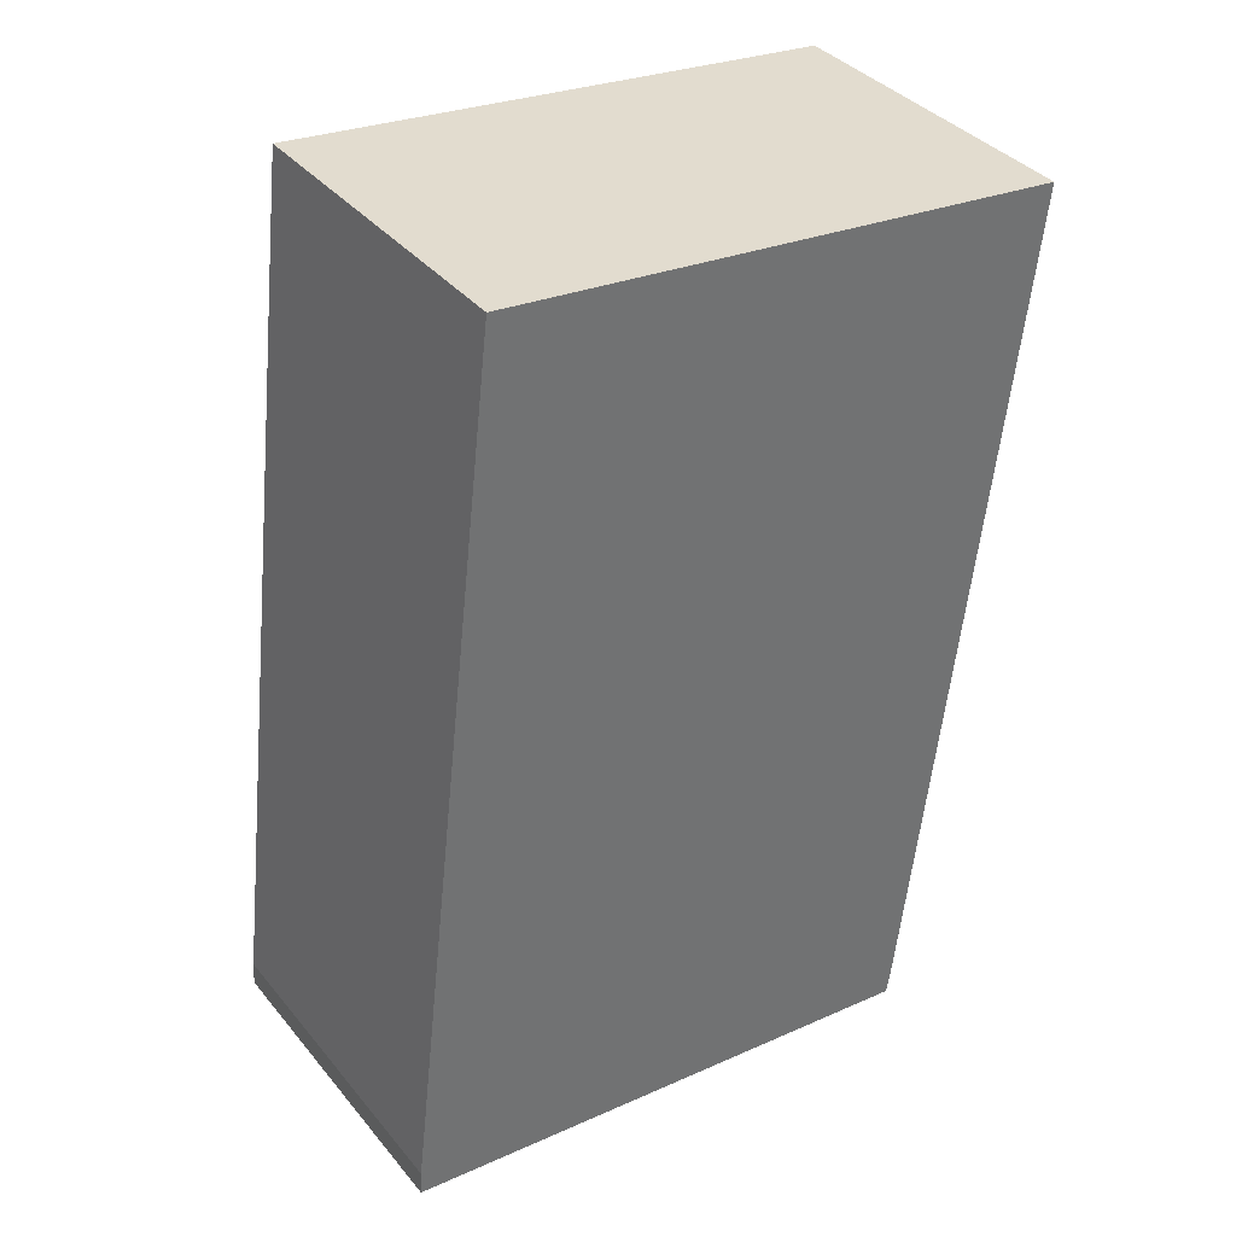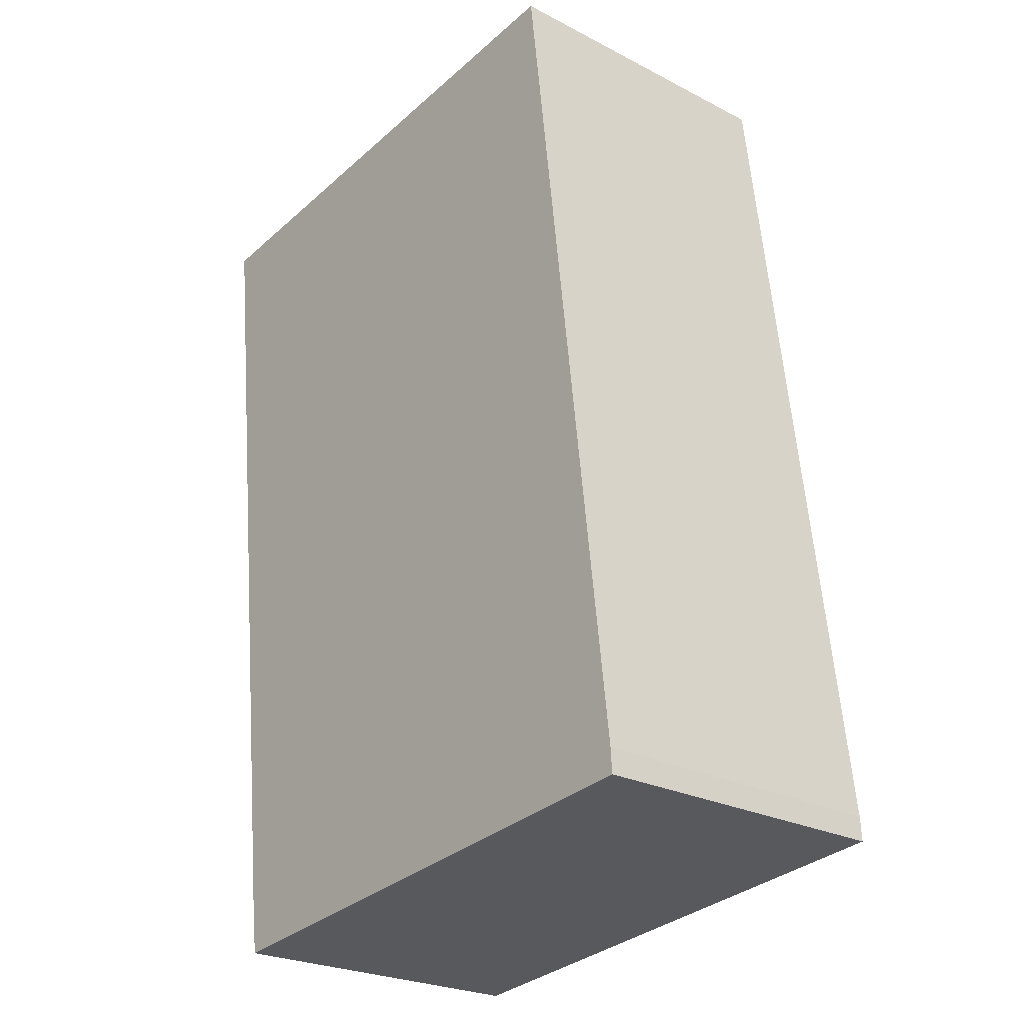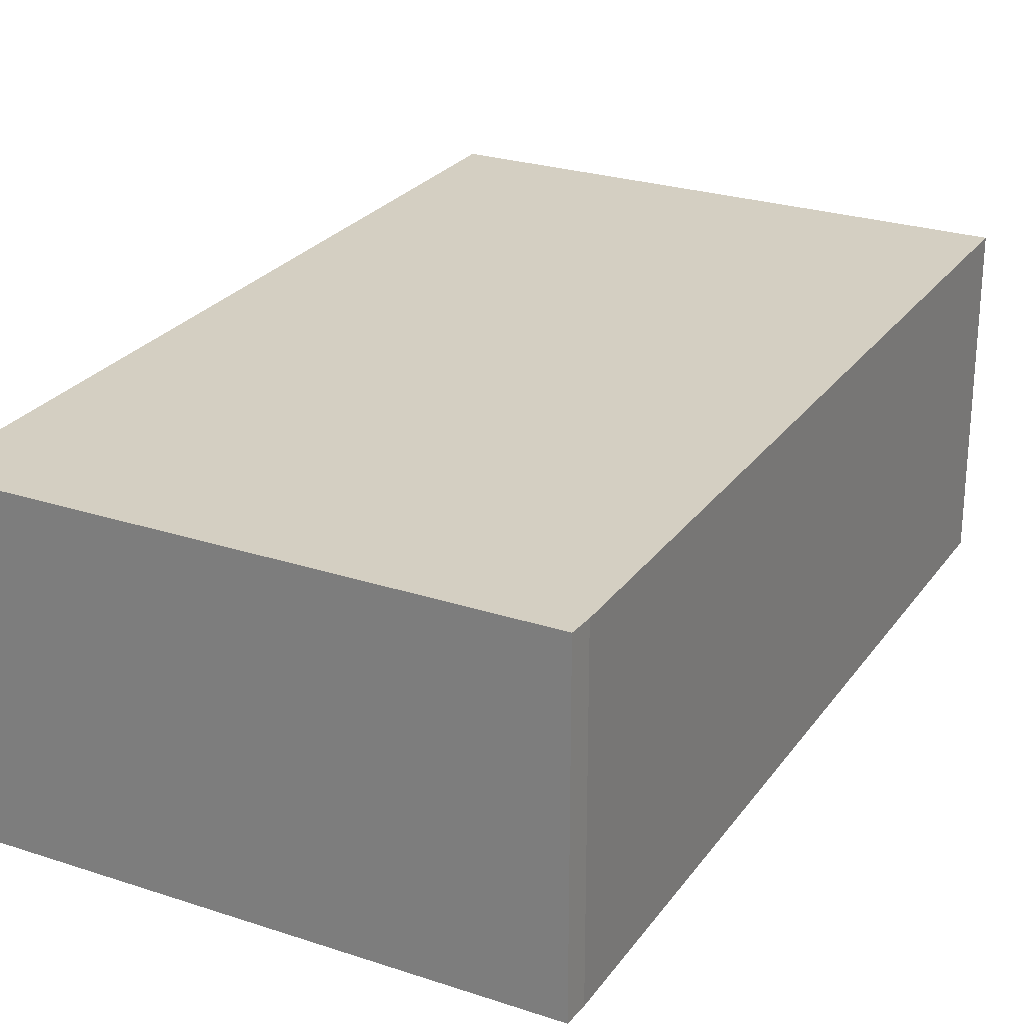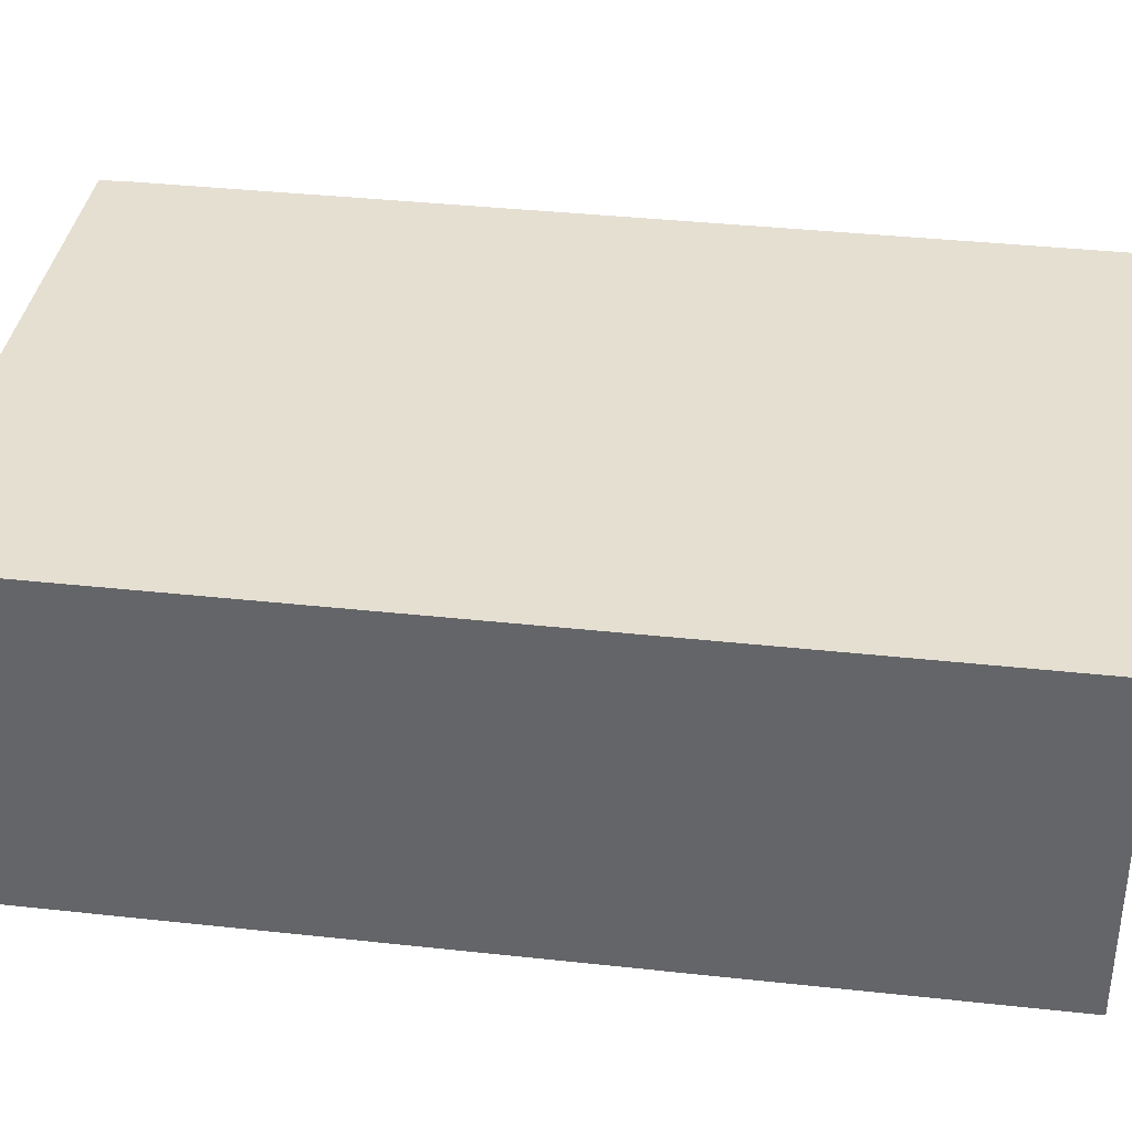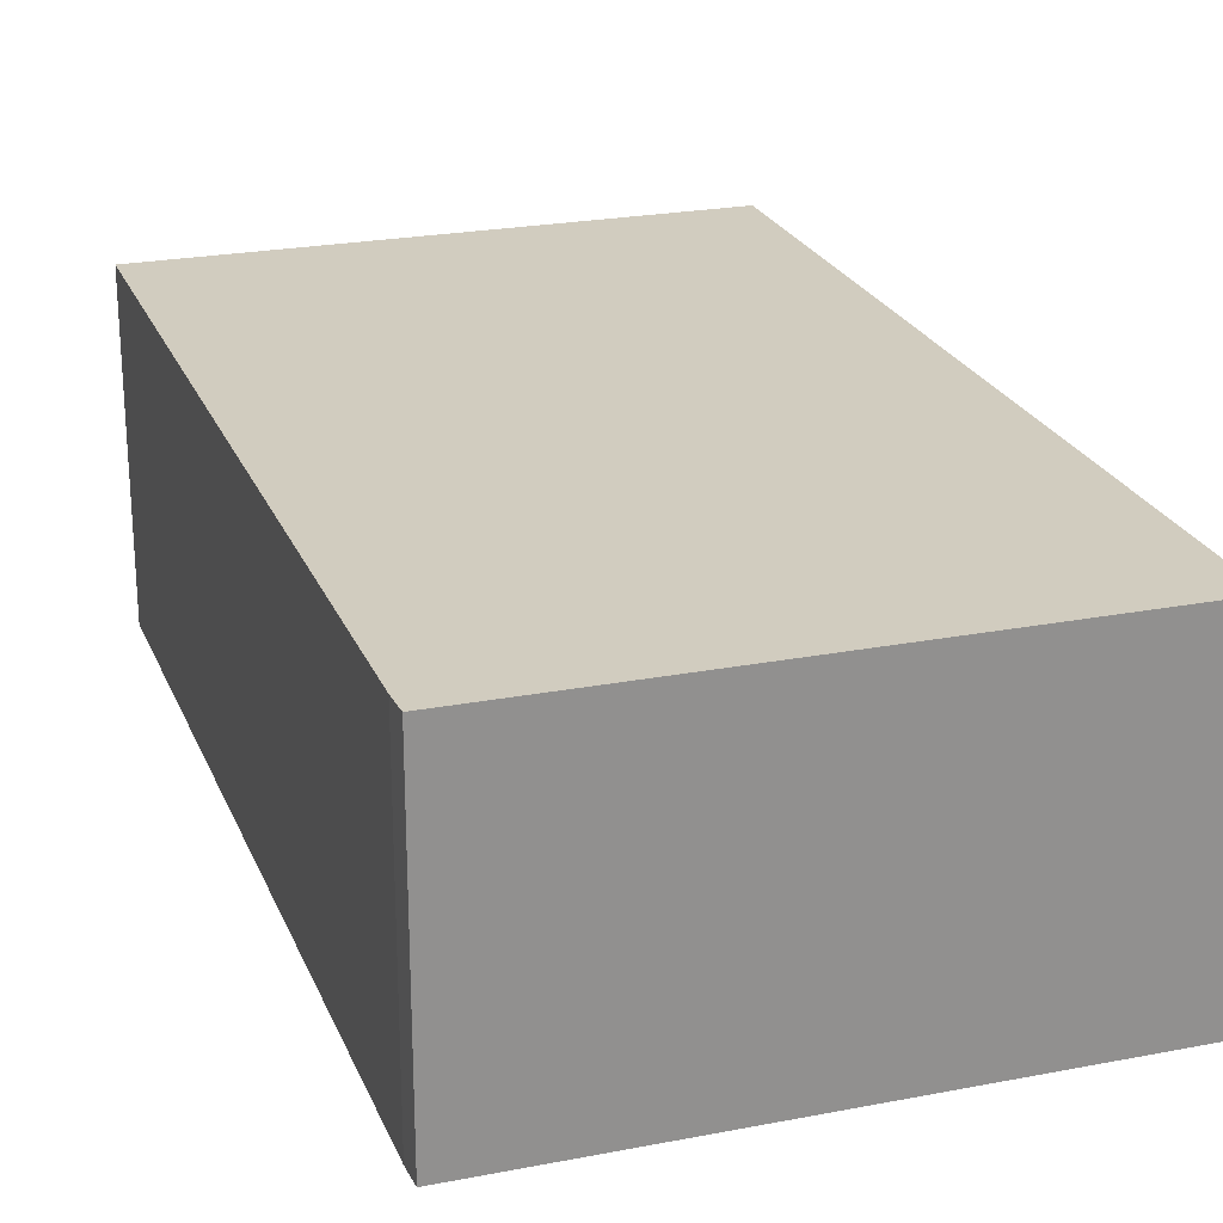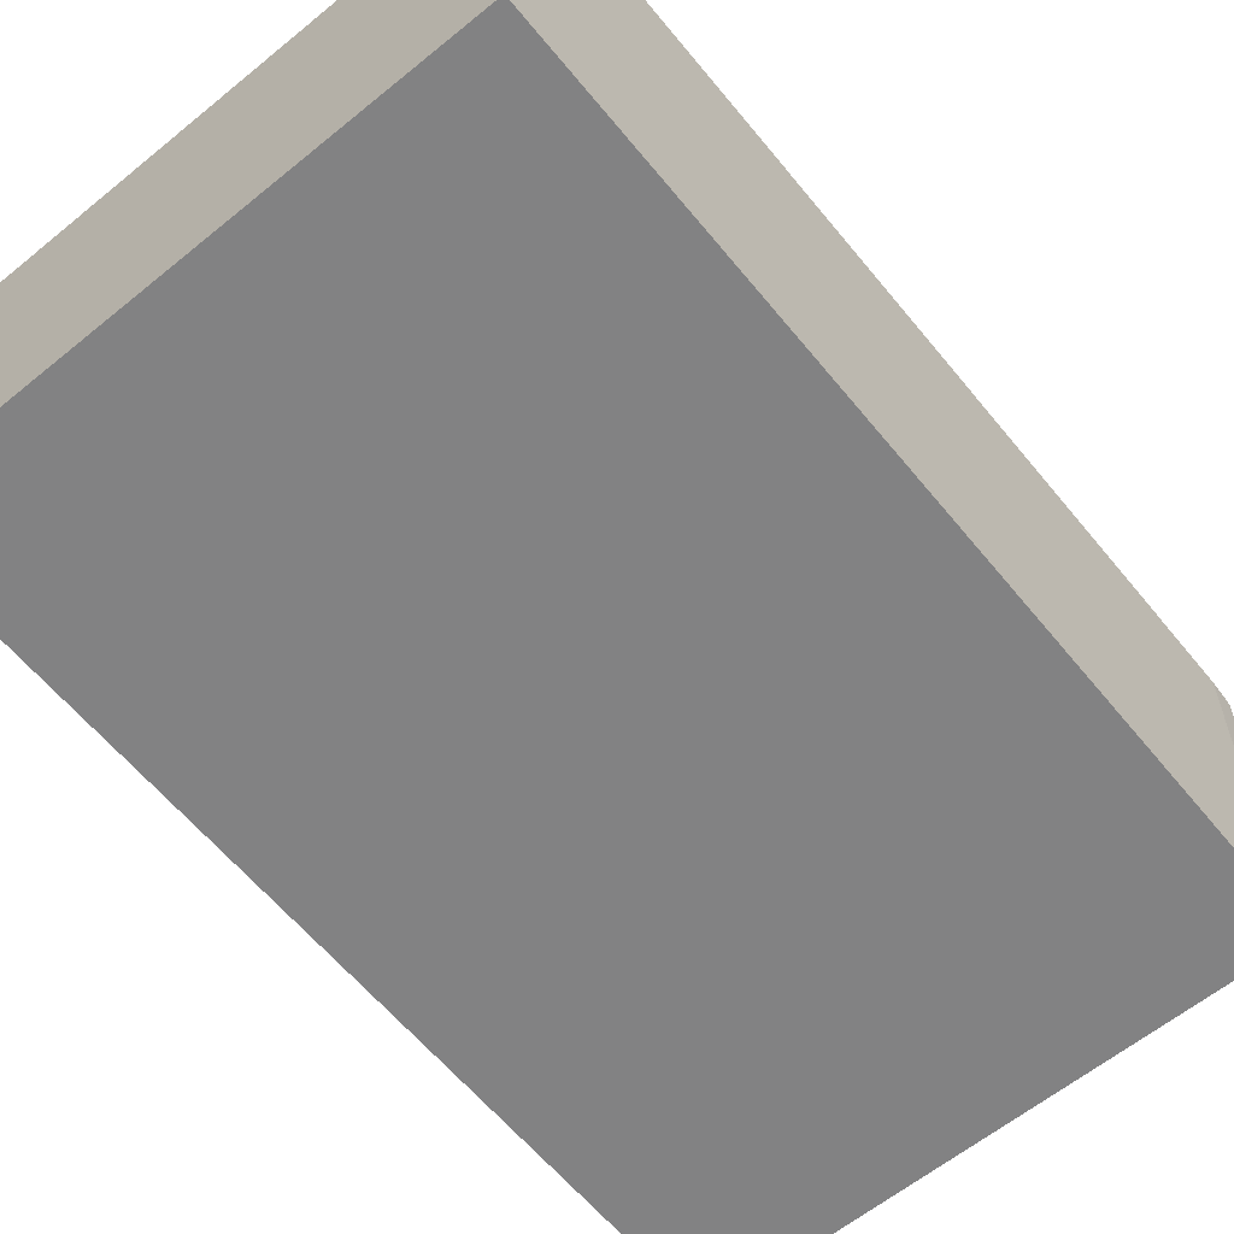
<metadata>
{"format":"obj","ext":"obj","renderer":"f3d","projection":"perspective","resolution":1024,"background":"white","views":[{"elev":37.2,"azim":-34.4,"up":"+Z"},{"elev":-25.0,"azim":-129.9,"up":"+Z"},{"elev":25.5,"azim":-146.1,"up":"+Y"},{"elev":37.4,"azim":-75.3,"up":"+Y"},{"elev":23.8,"azim":168.1,"up":"+Y"},{"elev":-60.8,"azim":45.8,"up":"+Y"}]}
</metadata>
<code>
v  13.41 7.816 -0.768
v  2.499 7.816 21.51
v  15.89 7.816 20.1
v  0.035 7.816 0.599
v  13.31 7.816 -1.382
v  0 7.816 4.786e-16
v  2.499 -1.317e-15 21.51
v  15.89 -1.231e-15 20.1
v  13.41 4.703e-17 -0.768
v  13.31 8.462e-17 -1.382
v  0 0 0
v  0.035 -3.668e-17 0.599
g defaultobject
f 1 2 3
f 2 1 4
f 4 1 5
f 4 5 6
f 7 3 2
f 3 7 8
f 8 1 3
f 1 8 9
f 9 5 1
f 5 9 10
f 10 6 5
f 6 10 11
f 12 2 4
f 2 12 7
f 11 4 6
f 4 11 12
f 7 9 8
f 9 7 12
f 9 12 10
f 10 12 11

</code>
